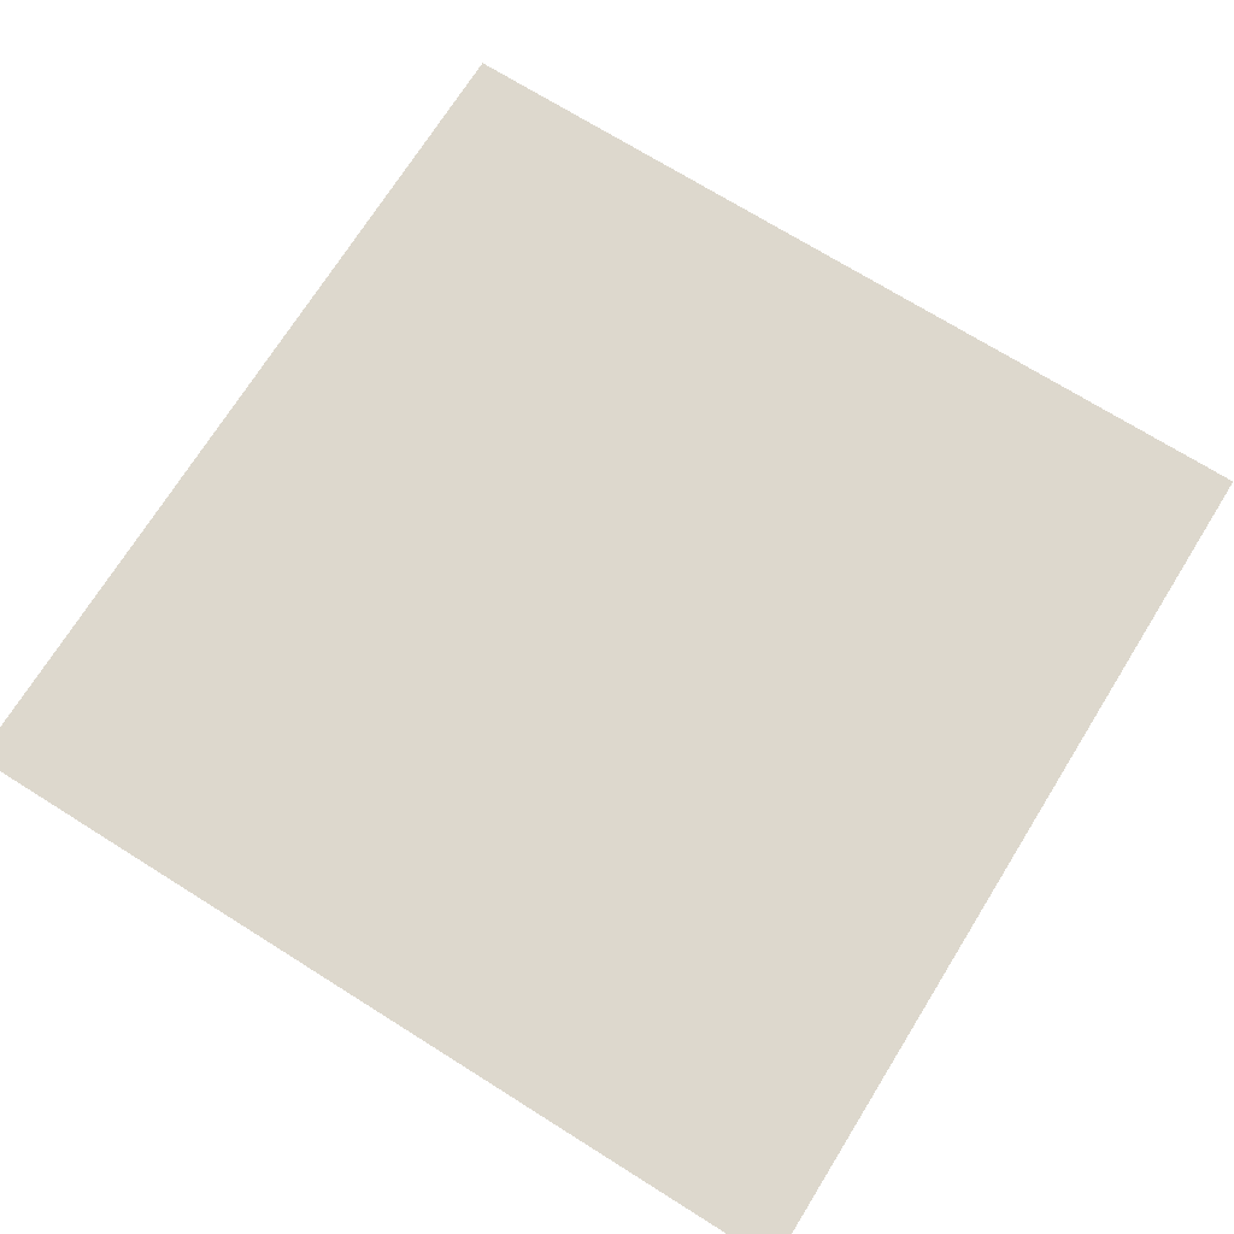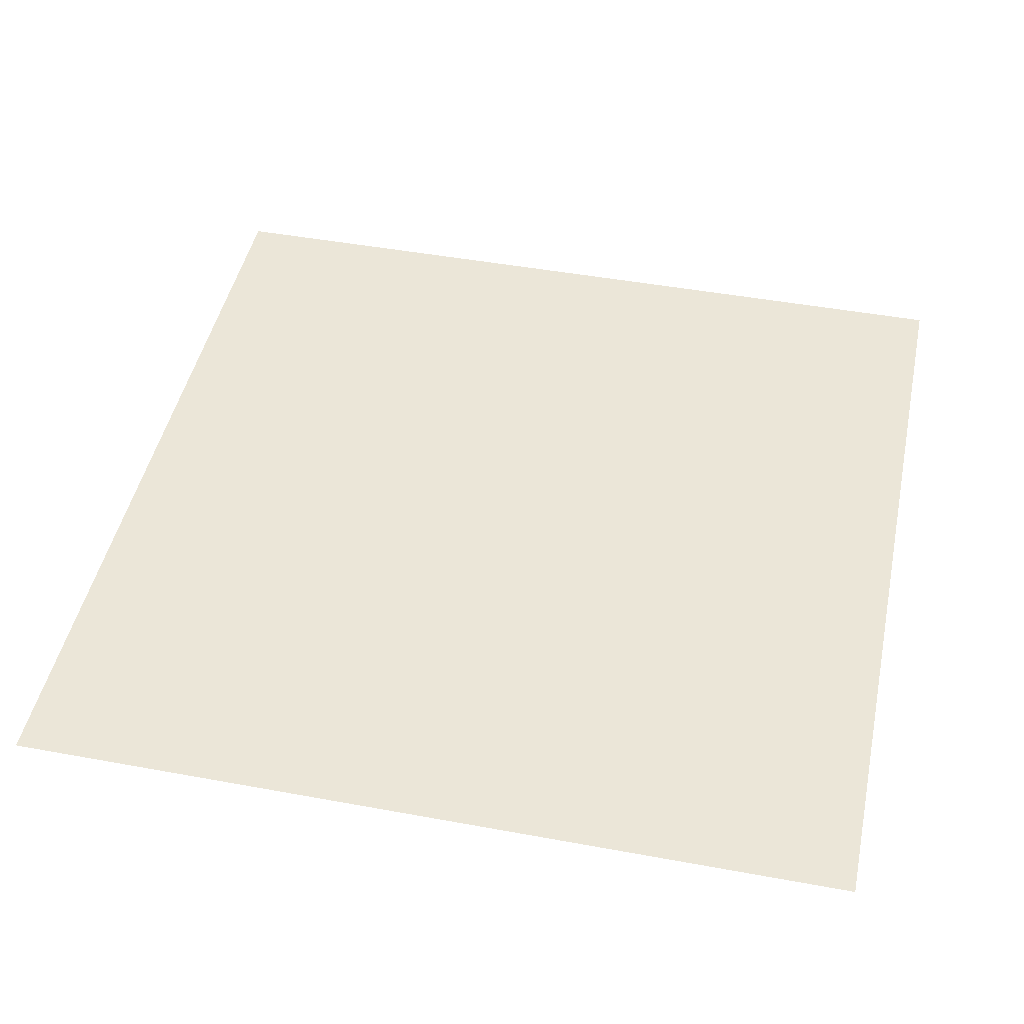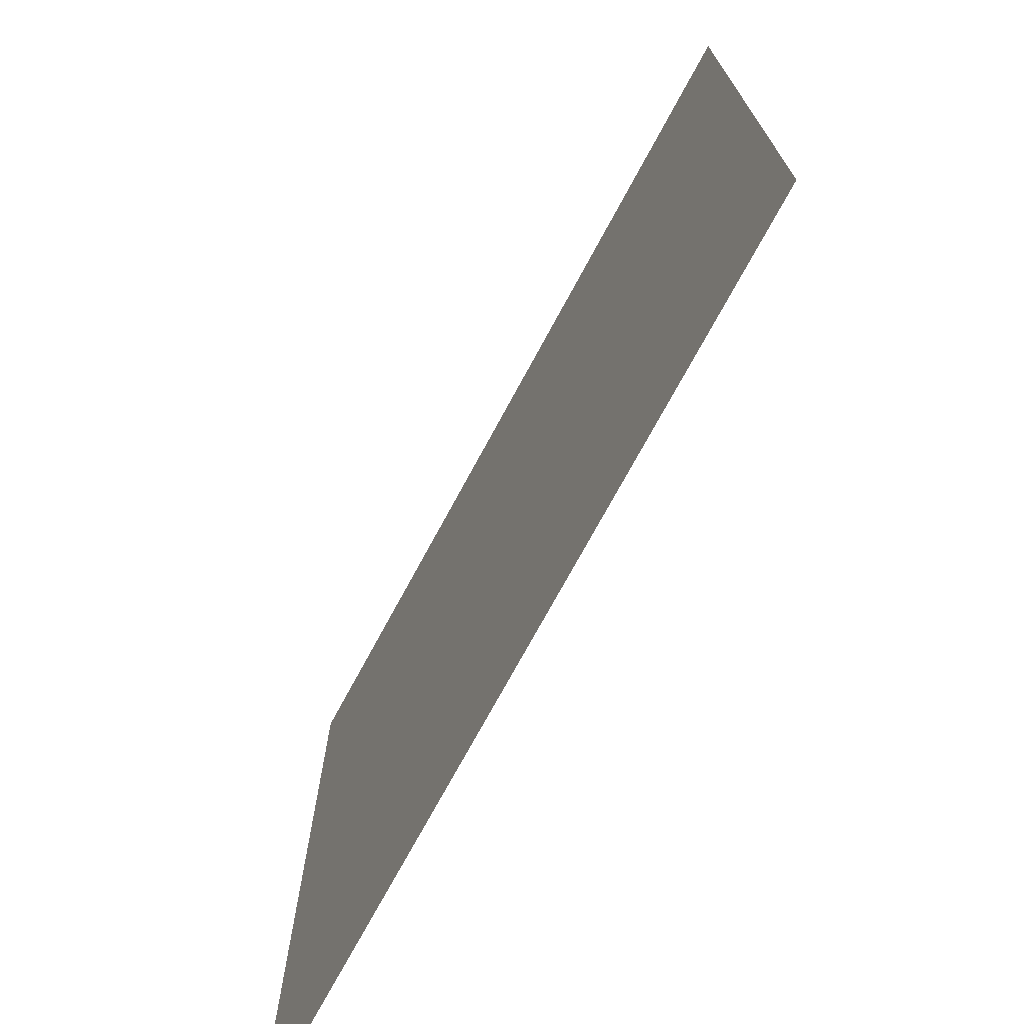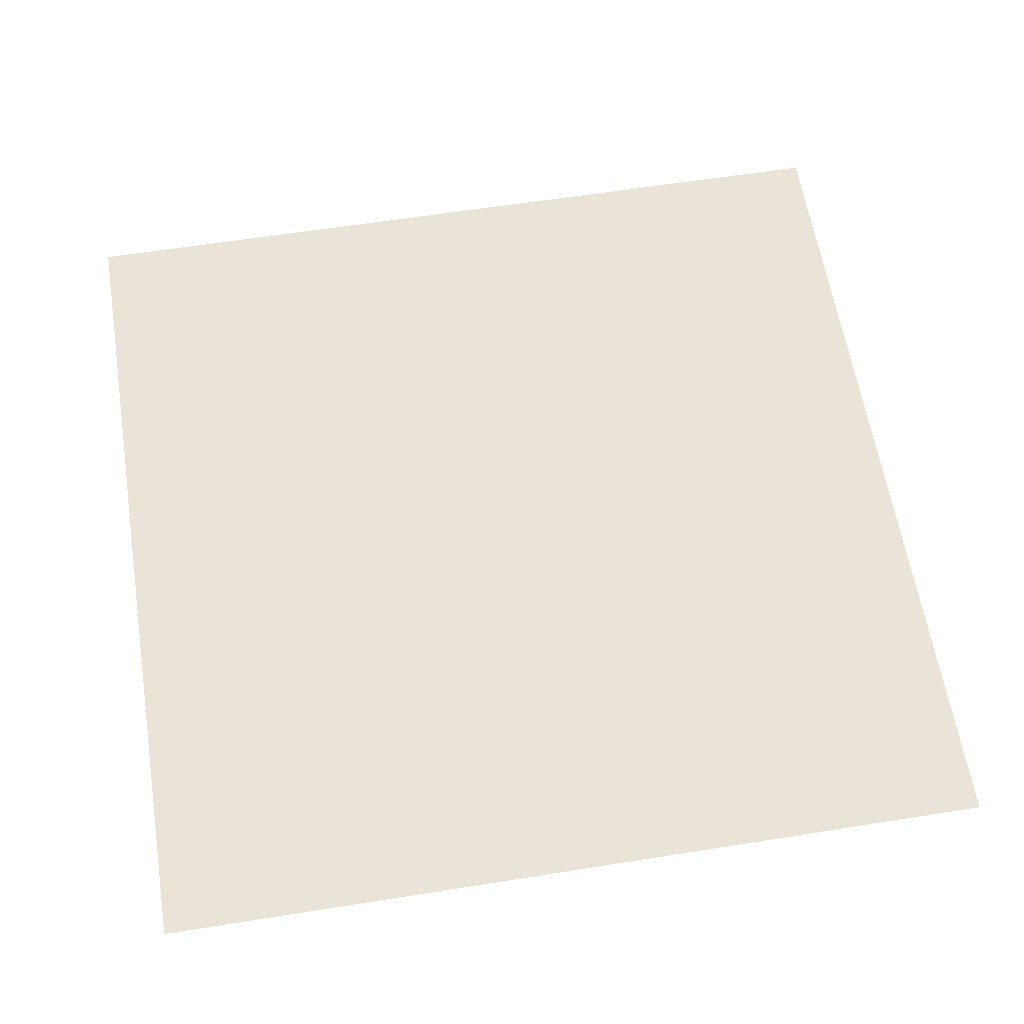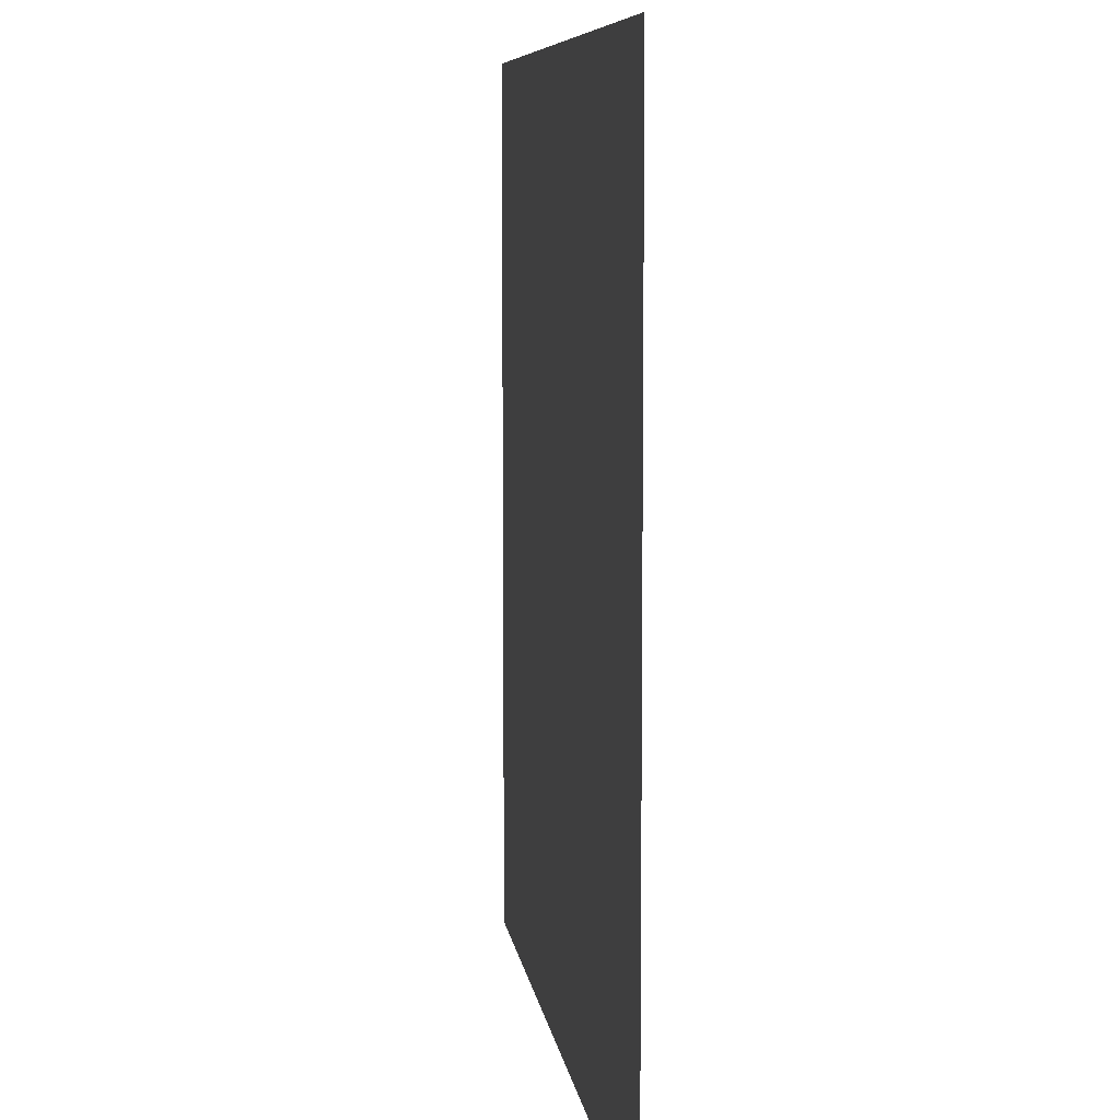
<metadata>
{"format":"obj","ext":"obj","renderer":"f3d","projection":"perspective","resolution":1024,"background":"white","views":[{"elev":72.1,"azim":32.0,"up":"+Y"},{"elev":46.2,"azim":-168.1,"up":"+Y"},{"elev":-73.3,"azim":61.6,"up":"+Z"},{"elev":61.1,"azim":170.8,"up":"+Y"},{"elev":7.8,"azim":82.4,"up":"+Z"}]}
</metadata>
<code>
v -0.2678 0.99 -0.2678
v 0.2678 0.99 -0.2678
v -0.2678 0.99 0.2678
v 0.2678 0.99 0.2678
f 2 3 1
f 2 4 3

</code>
